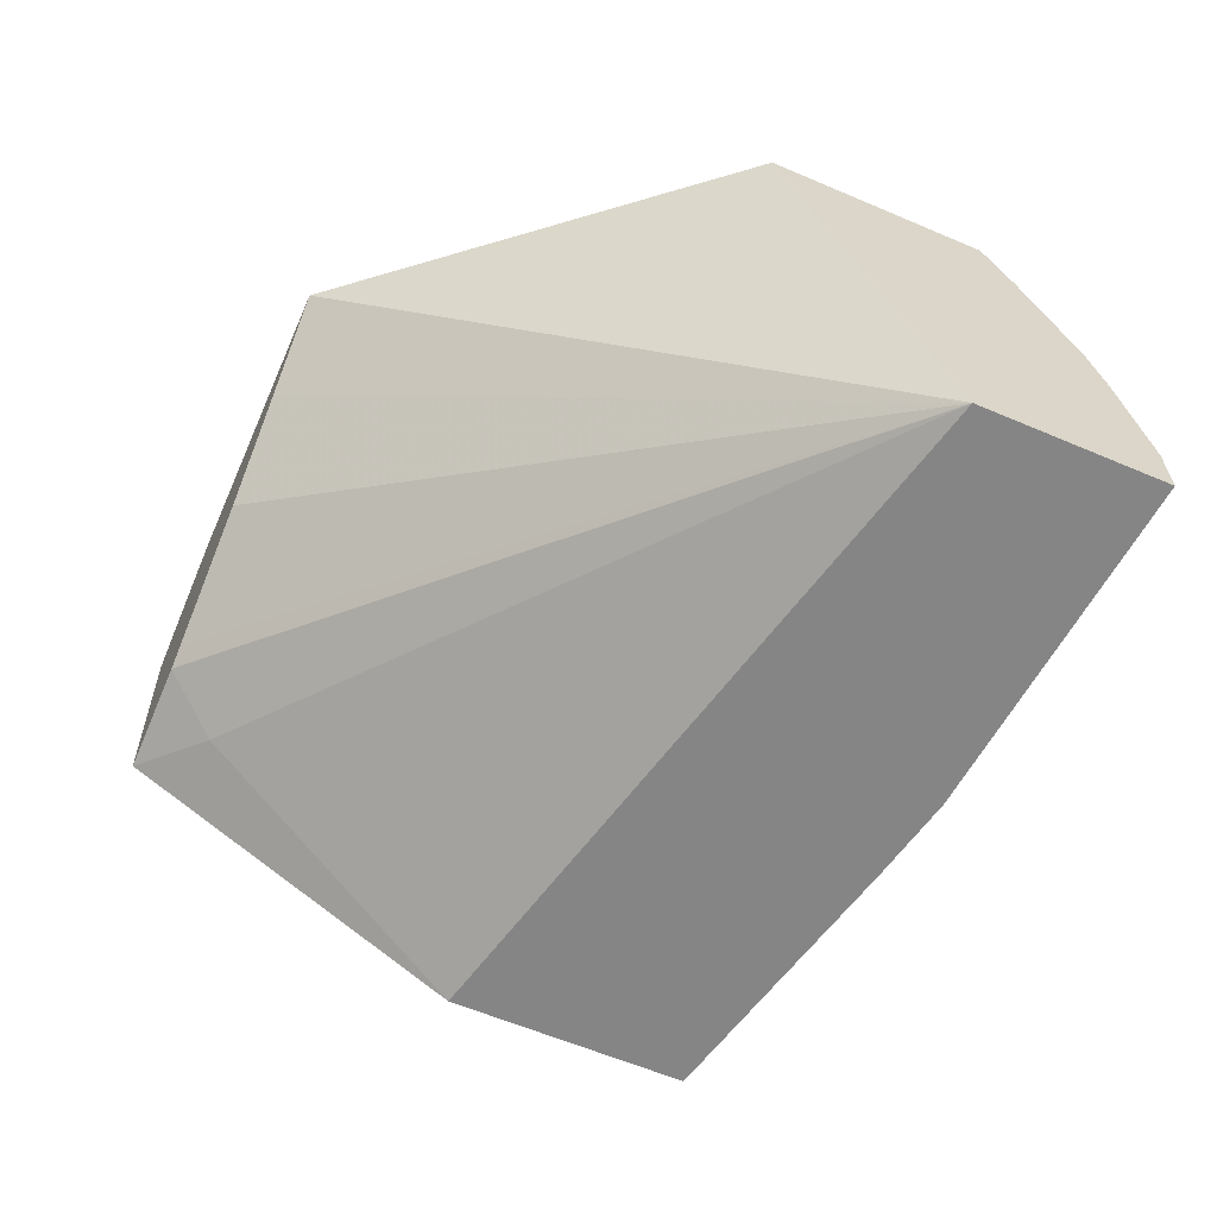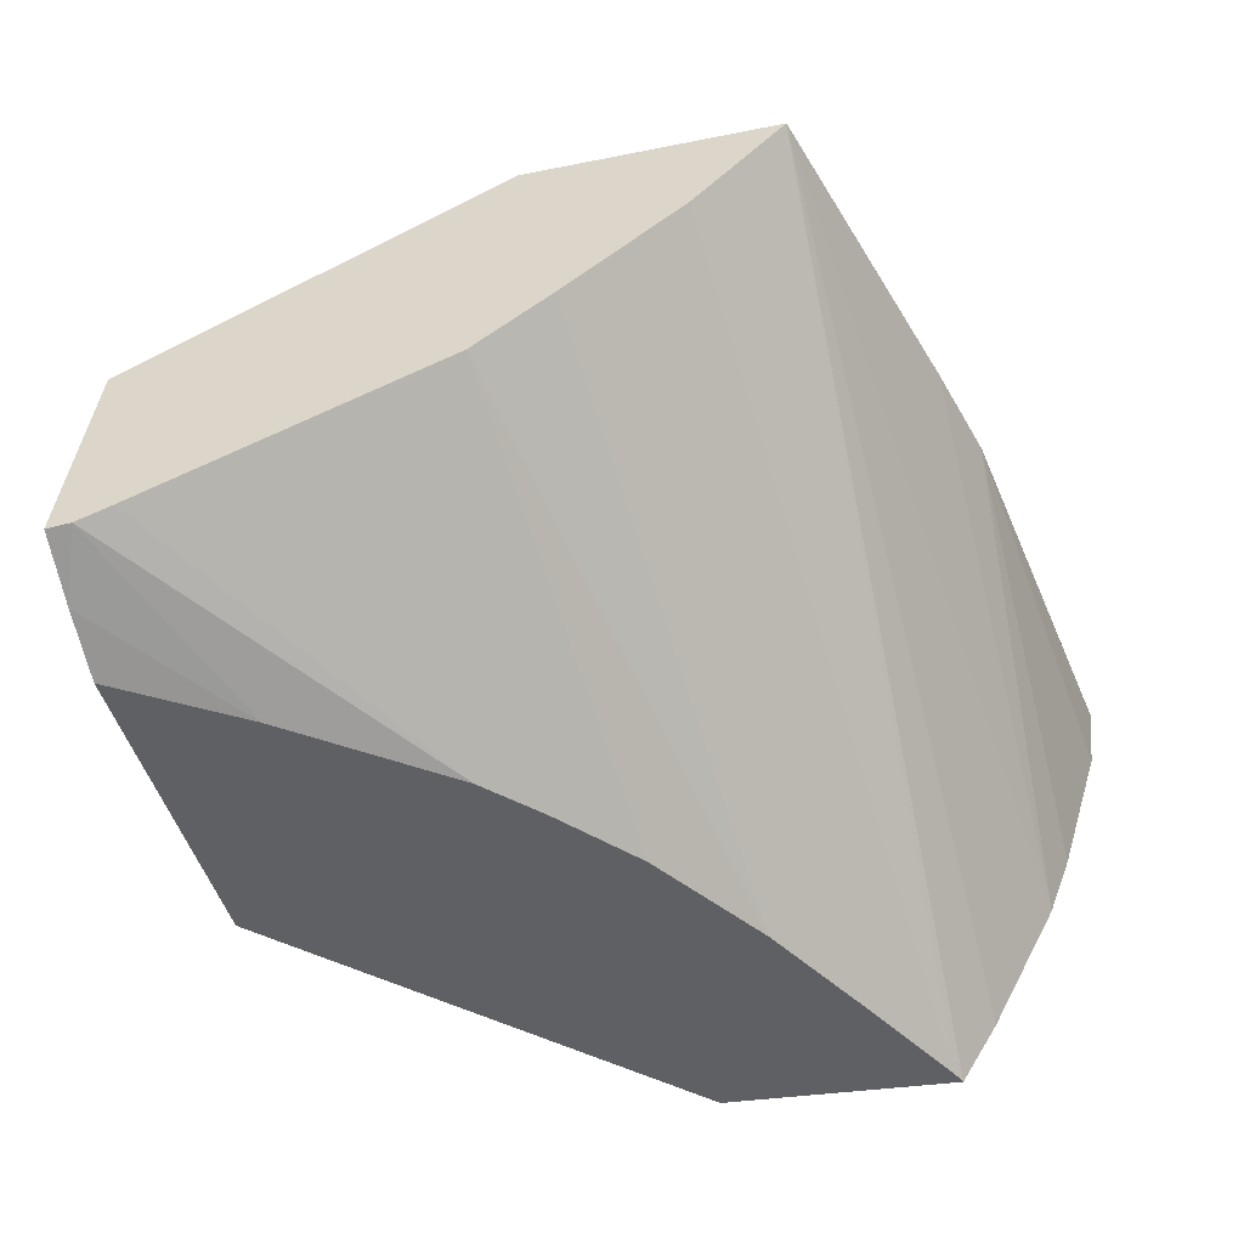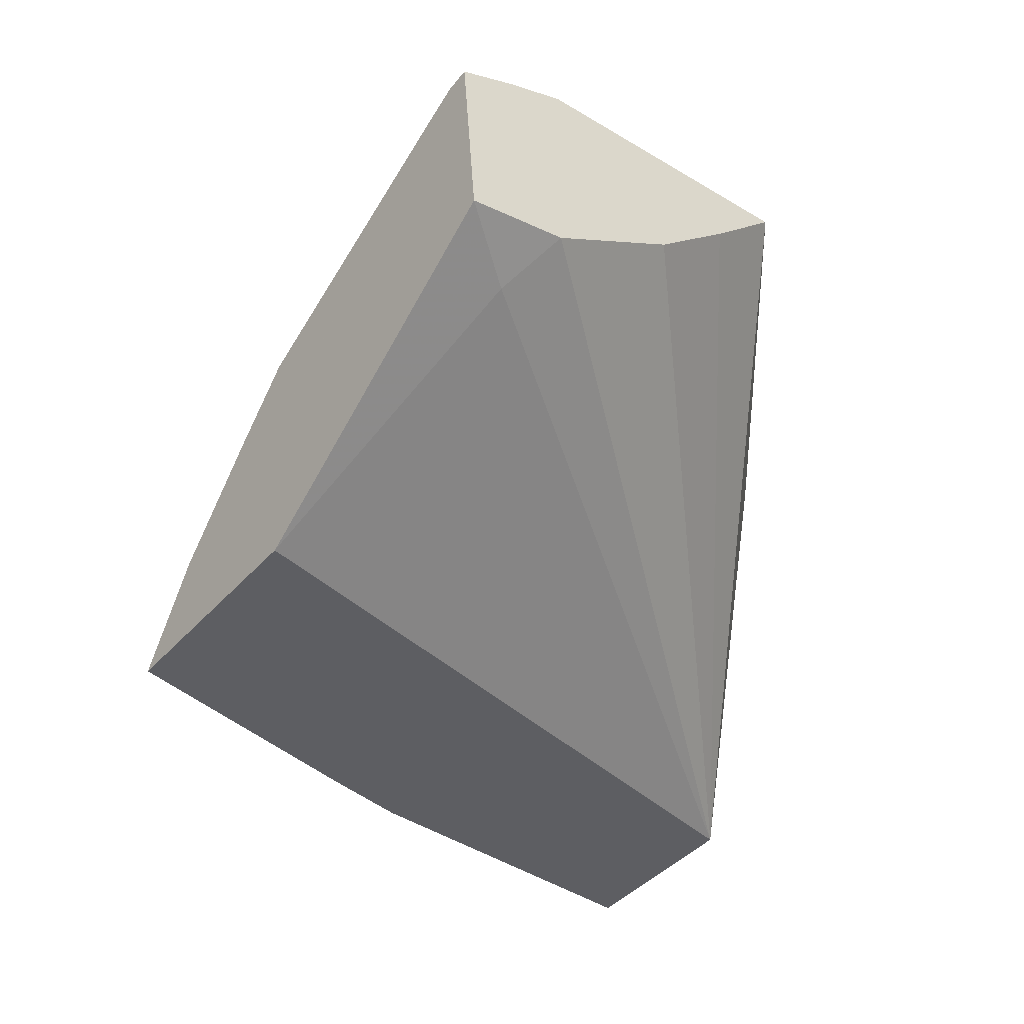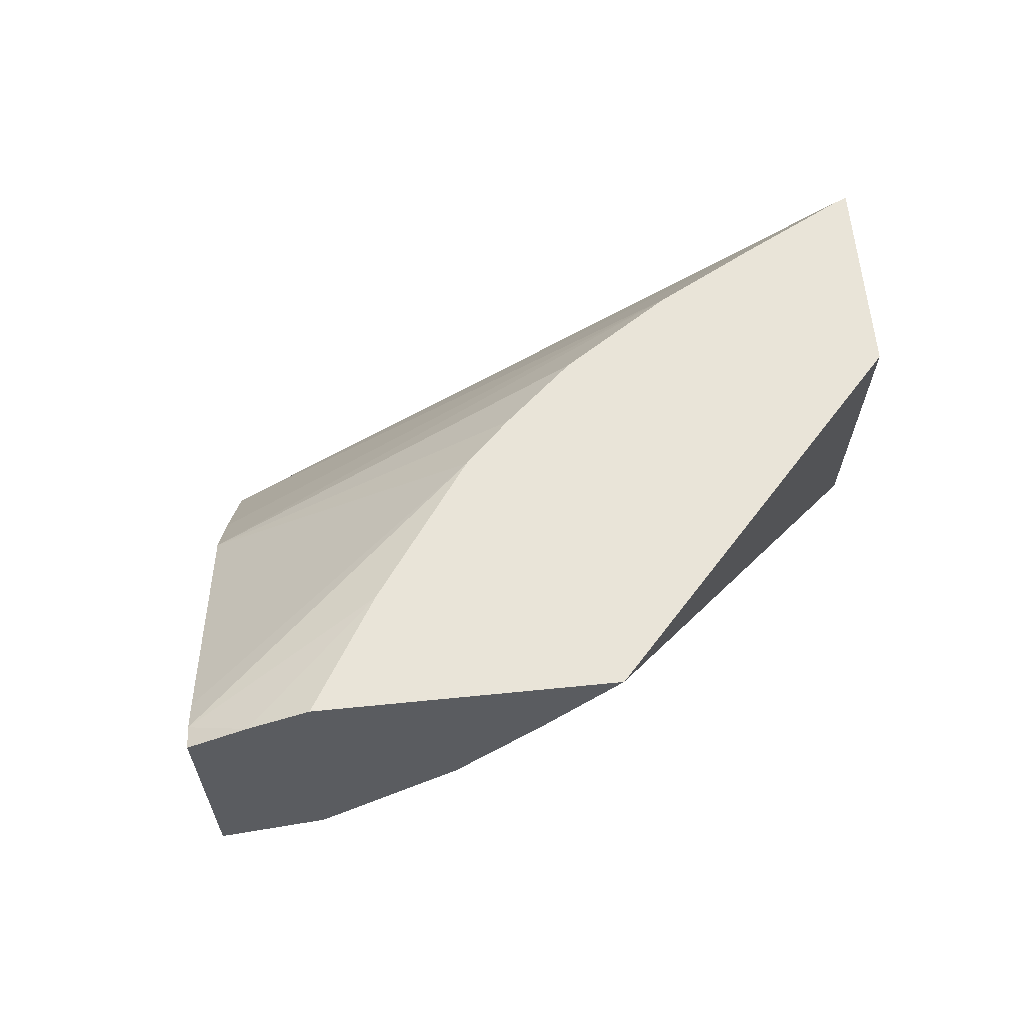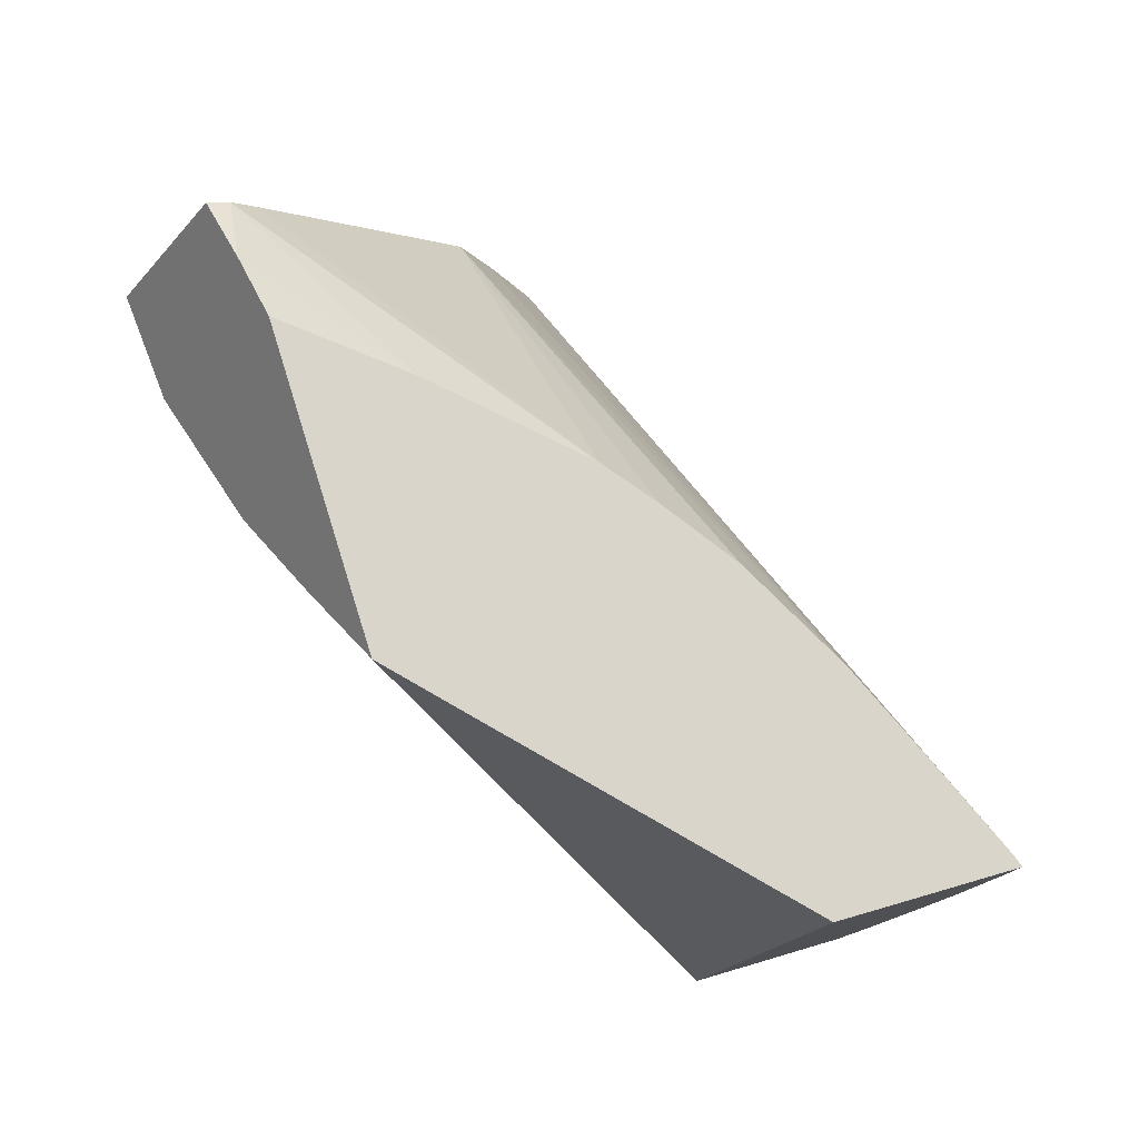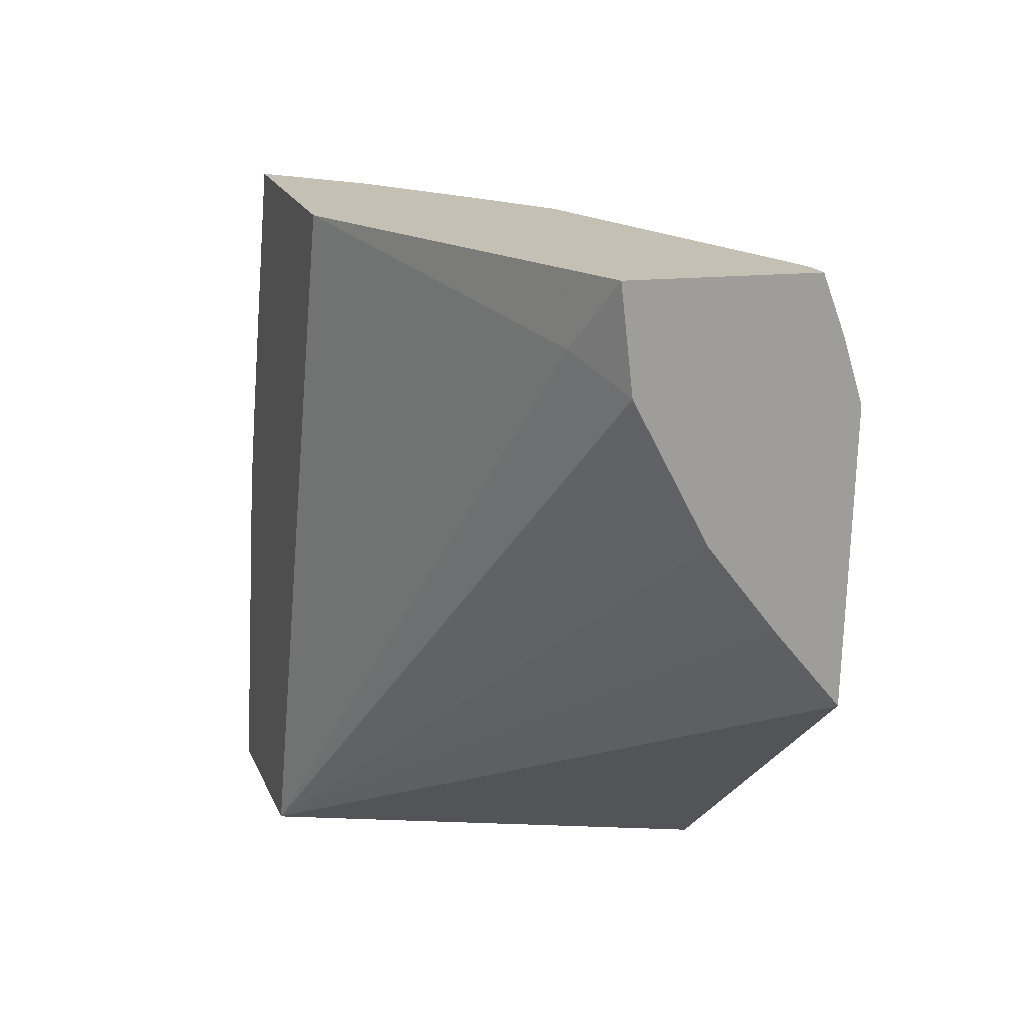
<metadata>
{"format":"obj","ext":"obj","renderer":"f3d","projection":"perspective","resolution":1024,"background":"white","views":[{"elev":-57.9,"azim":174.1,"up":"+Y"},{"elev":47.0,"azim":-173.1,"up":"+Z"},{"elev":-42.0,"azim":69.7,"up":"+Y"},{"elev":56.0,"azim":103.8,"up":"+Y"},{"elev":-17.4,"azim":150.2,"up":"+Z"},{"elev":0.0,"azim":72.5,"up":"+Z"}]}
</metadata>
<code>
v -0.03029 0.136 0.04316
v -0.0303 0.1349 0.04308
v -0.03041 0.1362 0.04282
v -0.03043 0.136 0.04321
v -0.03225 0.1336 0.04363
v -0.03076 0.1347 0.04275
v -0.0305 0.135 0.04247
v -0.03052 0.1364 0.04246
v -0.03134 0.1364 0.0423
v -0.03062 0.1359 0.04326
v -0.03239 0.1364 0.04201
v -0.03363 0.1336 0.04407
v -0.03455 0.1339 0.03976
v -0.03054 0.1351 0.04236
v -0.03107 0.1365 0.04074
v -0.03222 0.1351 0.04372
v -0.03275 0.1364 0.04184
v -0.03453 0.1337 0.04256
v -0.03362 0.1336 0.04407
v -0.03498 0.1366 0.04008
v -0.03501 0.1365 0.04008
v -0.03514 0.1362 0.04011
v -0.03543 0.1354 0.04014
v -0.03565 0.1339 0.04011
v -0.03369 0.1366 0.03967
v -0.03093 0.136 0.04118
v -0.03076 0.1356 0.04167
v -0.03261 0.1348 0.04382
v -0.03326 0.1365 0.04157
v -0.0339 0.1365 0.04109
v -0.0348 0.1338 0.04208
v -0.03319 0.1342 0.04397
v -0.03493 0.1366 0.04014
v -0.03551 0.1351 0.04014
v -0.03565 0.1343 0.04013
v -0.03443 0.1365 0.04061
f 1 2 7
f 1 7 14
f 1 14 27
f 1 27 26
f 1 26 15
f 1 15 8
f 1 8 3
f 1 3 4
f 1 4 10
f 1 10 16
f 1 16 28
f 1 28 32
f 1 32 19
f 1 19 12
f 1 12 5
f 1 5 2
f 2 5 6
f 2 6 7
f 3 8 9
f 3 9 4
f 4 9 11
f 4 11 10
f 5 12 18
f 5 18 31
f 5 31 24
f 5 24 13
f 5 13 6
f 6 13 7
f 7 13 14
f 8 15 25
f 8 25 20
f 8 20 33
f 8 33 36
f 8 36 30
f 8 30 29
f 8 29 17
f 8 17 11
f 8 11 9
f 10 11 16
f 11 17 16
f 12 19 20
f 12 20 21
f 12 21 22
f 12 22 23
f 12 23 18
f 13 24 35
f 13 35 34
f 13 34 23
f 13 23 22
f 13 22 21
f 13 21 20
f 13 20 25
f 13 25 15
f 13 15 26
f 13 26 27
f 13 27 14
f 16 17 29
f 16 29 30
f 16 30 28
f 18 23 31
f 19 32 33
f 19 33 20
f 23 34 31
f 24 31 35
f 28 30 32
f 30 36 32
f 31 34 35
f 32 36 33

</code>
